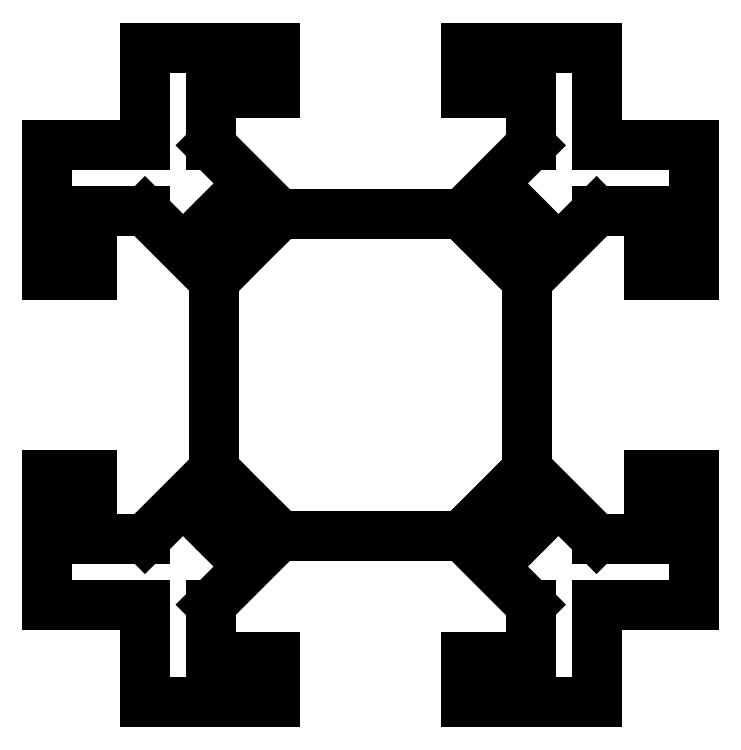
<metadata>
{"format":"dxf","ext":"dxf","renderer":"ezdxf+matplotlib","layout":"modelspace","background":"white","min_lineweight":24,"dpi":150}
</metadata>
<code>
0
SECTION
2
ENTITIES
0
LINE
8
ProjItem
10
149.8
20
307.1
30
0
11
176.6
21
280.2
31
0
0
LINE
8
ProjItem
10
176.6
20
280.2
30
0
11
247.4
21
280.2
31
0
0
LINE
8
ProjItem
10
247.4
20
280.2
30
0
11
274.2
21
307.1
31
0
0
LINE
8
ProjItem
10
274.2
20
327.6
30
0
11
274.2
21
307.1
31
0
0
LINE
8
ProjItem
10
265.2
20
327.6
30
0
11
274.2
21
327.6
31
0
0
LINE
8
ProjItem
10
249.2
20
327.6
30
0
11
265.2
21
327.6
31
0
0
LINE
8
ProjItem
10
249.2
20
345.1
30
0
11
249.2
21
327.6
31
0
0
LINE
8
ProjItem
10
265.2
20
345.1
30
0
11
249.2
21
345.1
31
0
0
LINE
8
ProjItem
10
274.2
20
345.1
30
0
11
265.2
21
345.1
31
0
0
LINE
8
ProjItem
10
299.9
20
345.1
30
0
11
274.2
21
345.1
31
0
0
LINE
8
ProjItem
10
299.9
20
307.1
30
0
11
299.9
21
345.1
31
0
0
LINE
8
ProjItem
10
337.9
20
307.1
30
0
11
299.9
21
307.1
31
0
0
LINE
8
ProjItem
10
337.9
20
281.5
30
0
11
337.9
21
307.1
31
0
0
LINE
8
ProjItem
10
337.9
20
272.5
30
0
11
337.9
21
281.5
31
0
0
LINE
8
ProjItem
10
337.9
20
256.5
30
0
11
337.9
21
272.5
31
0
0
LINE
8
ProjItem
10
320.4
20
256.5
30
0
11
337.9
21
256.5
31
0
0
LINE
8
ProjItem
10
320.4
20
272.5
30
0
11
320.4
21
256.5
31
0
0
LINE
8
ProjItem
10
320.4
20
281.5
30
0
11
320.4
21
272.5
31
0
0
LINE
8
ProjItem
10
299.9
20
281.5
30
0
11
320.4
21
281.5
31
0
0
LINE
8
ProjItem
10
273
20
254.6
30
0
11
299.9
21
281.5
31
0
0
LINE
8
ProjItem
10
273
20
254.6
30
0
11
273
21
180.8
31
0
0
LINE
8
ProjItem
10
273
20
180.8
30
0
11
299.9
21
154
31
0
0
LINE
8
ProjItem
10
299.9
20
154
30
0
11
320.4
21
154
31
0
0
LINE
8
ProjItem
10
320.4
20
154
30
0
11
320.4
21
163
31
0
0
LINE
8
ProjItem
10
320.4
20
163
30
0
11
320.4
21
179
31
0
0
LINE
8
ProjItem
10
320.4
20
179
30
0
11
337.9
21
179
31
0
0
LINE
8
ProjItem
10
337.9
20
179
30
0
11
337.9
21
163
31
0
0
LINE
8
ProjItem
10
337.9
20
163
30
0
11
337.9
21
154
31
0
0
LINE
8
ProjItem
10
337.9
20
128.3
30
0
11
337.9
21
154
31
0
0
LINE
8
ProjItem
10
299.9
20
128.3
30
0
11
337.9
21
128.3
31
0
0
LINE
8
ProjItem
10
299.9
20
90.34
30
0
11
299.9
21
128.3
31
0
0
LINE
8
ProjItem
10
274.2
20
90.34
30
0
11
299.9
21
90.34
31
0
0
LINE
8
ProjItem
10
265.2
20
90.34
30
0
11
274.2
21
90.34
31
0
0
LINE
8
ProjItem
10
249.2
20
90.34
30
0
11
265.2
21
90.34
31
0
0
LINE
8
ProjItem
10
249.2
20
107.8
30
0
11
249.2
21
90.34
31
0
0
LINE
8
ProjItem
10
265.2
20
107.8
30
0
11
249.2
21
107.8
31
0
0
LINE
8
ProjItem
10
274.2
20
107.8
30
0
11
265.2
21
107.8
31
0
0
LINE
8
ProjItem
10
274.2
20
128.3
30
0
11
274.2
21
107.8
31
0
0
LINE
8
ProjItem
10
247.4
20
155.2
30
0
11
274.2
21
128.3
31
0
0
LINE
8
ProjItem
10
176.6
20
155.2
30
0
11
247.4
21
155.2
31
0
0
LINE
8
ProjItem
10
176.6
20
155.2
30
0
11
149.8
21
128.3
31
0
0
LINE
8
ProjItem
10
149.8
20
107.8
30
0
11
149.8
21
128.3
31
0
0
LINE
8
ProjItem
10
158.8
20
107.8
30
0
11
149.8
21
107.8
31
0
0
LINE
8
ProjItem
10
174.8
20
107.8
30
0
11
158.8
21
107.8
31
0
0
LINE
8
ProjItem
10
174.8
20
90.34
30
0
11
174.8
21
107.8
31
0
0
LINE
8
ProjItem
10
158.8
20
90.34
30
0
11
174.8
21
90.34
31
0
0
LINE
8
ProjItem
10
149.8
20
90.34
30
0
11
158.8
21
90.34
31
0
0
LINE
8
ProjItem
10
124.1
20
90.34
30
0
11
149.8
21
90.34
31
0
0
LINE
8
ProjItem
10
124.1
20
128.3
30
0
11
124.1
21
90.34
31
0
0
LINE
8
ProjItem
10
86.14
20
128.3
30
0
11
124.1
21
128.3
31
0
0
LINE
8
ProjItem
10
86.14
20
154
30
0
11
86.14
21
128.3
31
0
0
LINE
8
ProjItem
10
86.14
20
154
30
0
11
86.14
21
163
31
0
0
LINE
8
ProjItem
10
86.14
20
163
30
0
11
86.14
21
179
31
0
0
LINE
8
ProjItem
10
86.14
20
179
30
0
11
103.6
21
179
31
0
0
LINE
8
ProjItem
10
103.6
20
179
30
0
11
103.6
21
163
31
0
0
LINE
8
ProjItem
10
103.6
20
163
30
0
11
103.6
21
154
31
0
0
LINE
8
ProjItem
10
103.6
20
154
30
0
11
124.1
21
154
31
0
0
LINE
8
ProjItem
10
151
20
180.8
30
0
11
124.1
21
154
31
0
0
LINE
8
ProjItem
10
151
20
180.8
30
0
11
151
21
254.6
31
0
0
LINE
8
ProjItem
10
151
20
254.6
30
0
11
124.1
21
281.5
31
0
0
LINE
8
ProjItem
10
103.6
20
281.5
30
0
11
124.1
21
281.5
31
0
0
LINE
8
ProjItem
10
103.6
20
272.5
30
0
11
103.6
21
281.5
31
0
0
LINE
8
ProjItem
10
103.6
20
256.5
30
0
11
103.6
21
272.5
31
0
0
LINE
8
ProjItem
10
86.14
20
256.5
30
0
11
103.6
21
256.5
31
0
0
LINE
8
ProjItem
10
86.14
20
272.5
30
0
11
86.14
21
256.5
31
0
0
LINE
8
ProjItem
10
86.14
20
281.5
30
0
11
86.14
21
272.5
31
0
0
LINE
8
ProjItem
10
86.14
20
281.5
30
0
11
86.14
21
307.1
31
0
0
LINE
8
ProjItem
10
86.14
20
307.1
30
0
11
124.1
21
307.1
31
0
0
LINE
8
ProjItem
10
124.1
20
307.1
30
0
11
124.1
21
345.1
31
0
0
LINE
8
ProjItem
10
124.1
20
345.1
30
0
11
149.8
21
345.1
31
0
0
LINE
8
ProjItem
10
158.8
20
345.1
30
0
11
149.8
21
345.1
31
0
0
LINE
8
ProjItem
10
158.8
20
345.1
30
0
11
174.8
21
345.1
31
0
0
LINE
8
ProjItem
10
174.8
20
345.1
30
0
11
174.8
21
327.6
31
0
0
LINE
8
ProjItem
10
174.8
20
327.6
30
0
11
158.8
21
327.6
31
0
0
LINE
8
ProjItem
10
149.8
20
327.6
30
0
11
158.8
21
327.6
31
0
0
LINE
8
ProjItem
10
149.8
20
307.1
30
0
11
149.8
21
327.6
31
0
0
LINE
8
ProjItem
10
169.4
20
273
30
0
11
156.7
21
260.3
31
0
0
LINE
8
ProjItem
10
157.4
20
285
30
0
11
169.4
21
273
31
0
0
LINE
8
ProjItem
10
144.7
20
272.3
30
0
11
157.4
21
285
31
0
0
LINE
8
ProjItem
10
156.7
20
260.3
30
0
11
144.7
21
272.3
31
0
0
LINE
8
ProjItem
10
156.7
20
175.1
30
0
11
169.4
21
162.4
31
0
0
LINE
8
ProjItem
10
144.7
20
163.1
30
0
11
156.7
21
175.1
31
0
0
LINE
8
ProjItem
10
157.4
20
150.4
30
0
11
144.7
21
163.1
31
0
0
LINE
8
ProjItem
10
169.4
20
162.4
30
0
11
157.4
21
150.4
31
0
0
LINE
8
ProjItem
10
254.6
20
162.4
30
0
11
266.6
21
150.4
31
0
0
LINE
8
ProjItem
10
266.6
20
150.4
30
0
11
279.3
21
163.1
31
0
0
LINE
8
ProjItem
10
279.3
20
163.1
30
0
11
267.3
21
175.1
31
0
0
LINE
8
ProjItem
10
267.3
20
175.1
30
0
11
254.6
21
162.4
31
0
0
LINE
8
ProjItem
10
267.3
20
260.3
30
0
11
254.6
21
273
31
0
0
LINE
8
ProjItem
10
279.3
20
272.3
30
0
11
267.3
21
260.3
31
0
0
LINE
8
ProjItem
10
266.6
20
285
30
0
11
279.3
21
272.3
31
0
0
LINE
8
ProjItem
10
254.6
20
273
30
0
11
266.6
21
285
31
0
0
ENDSEC
0
EOF

</code>
